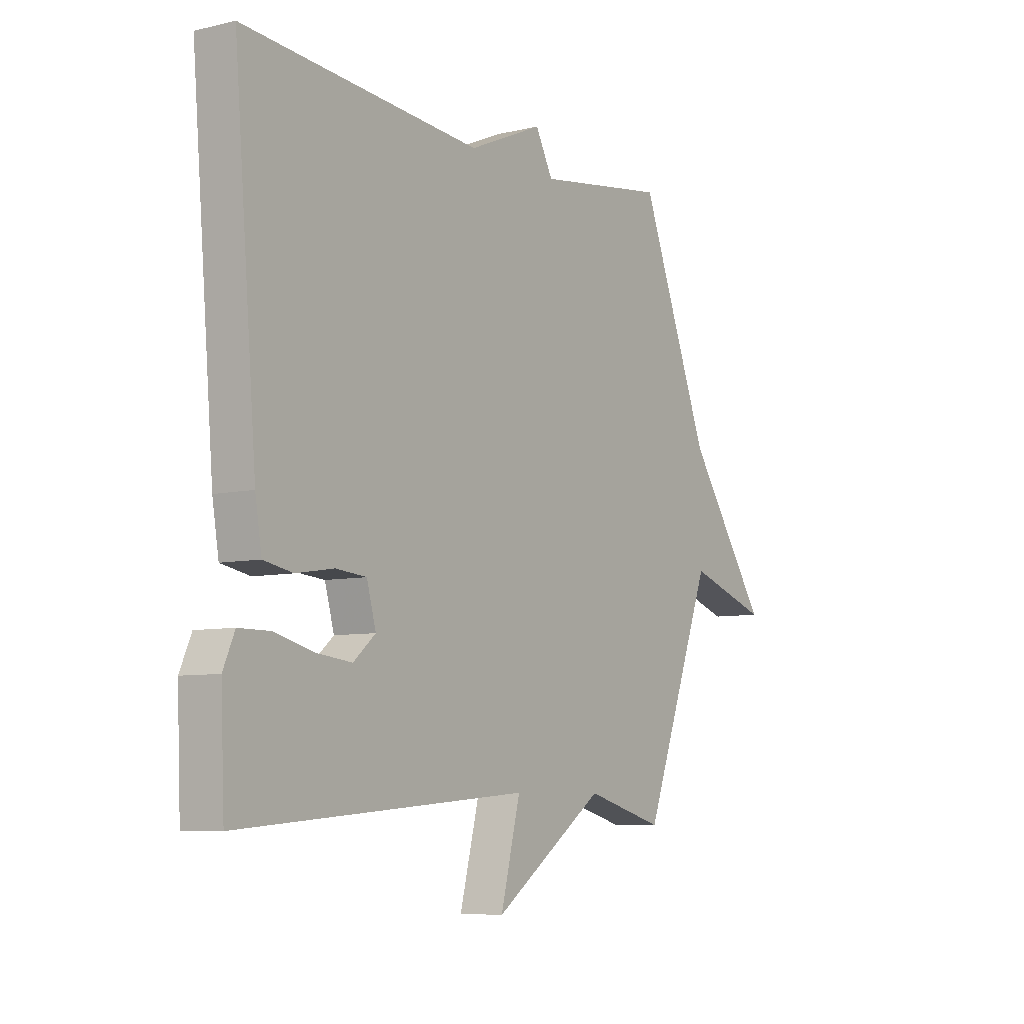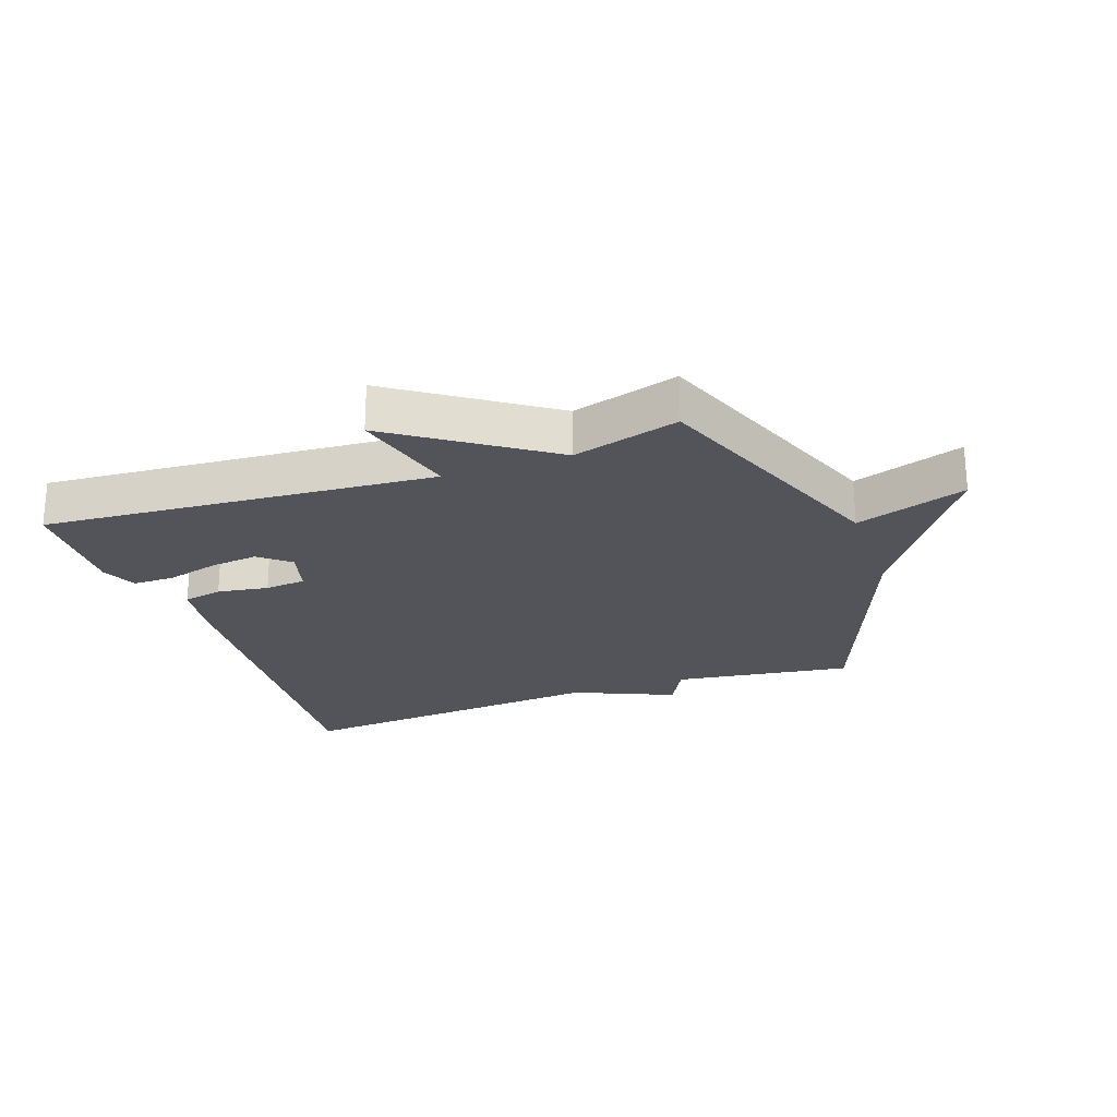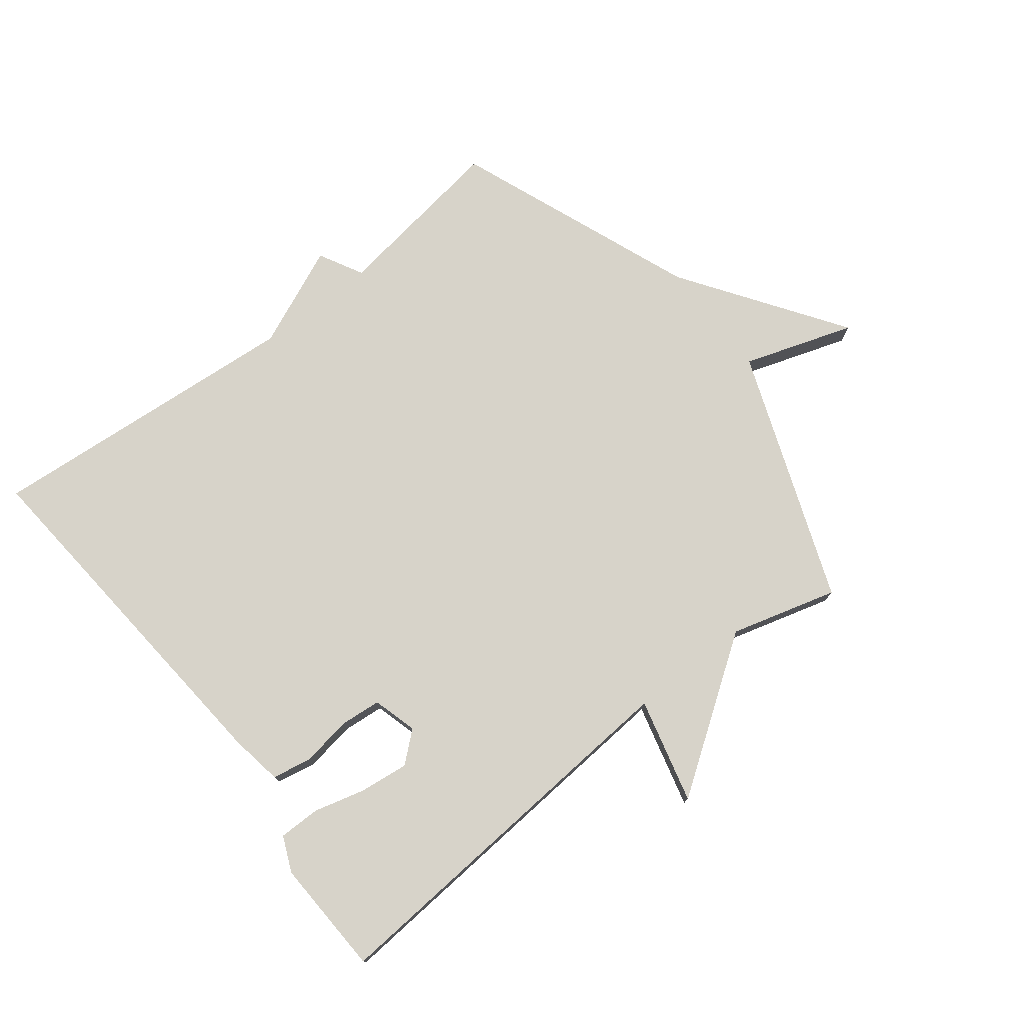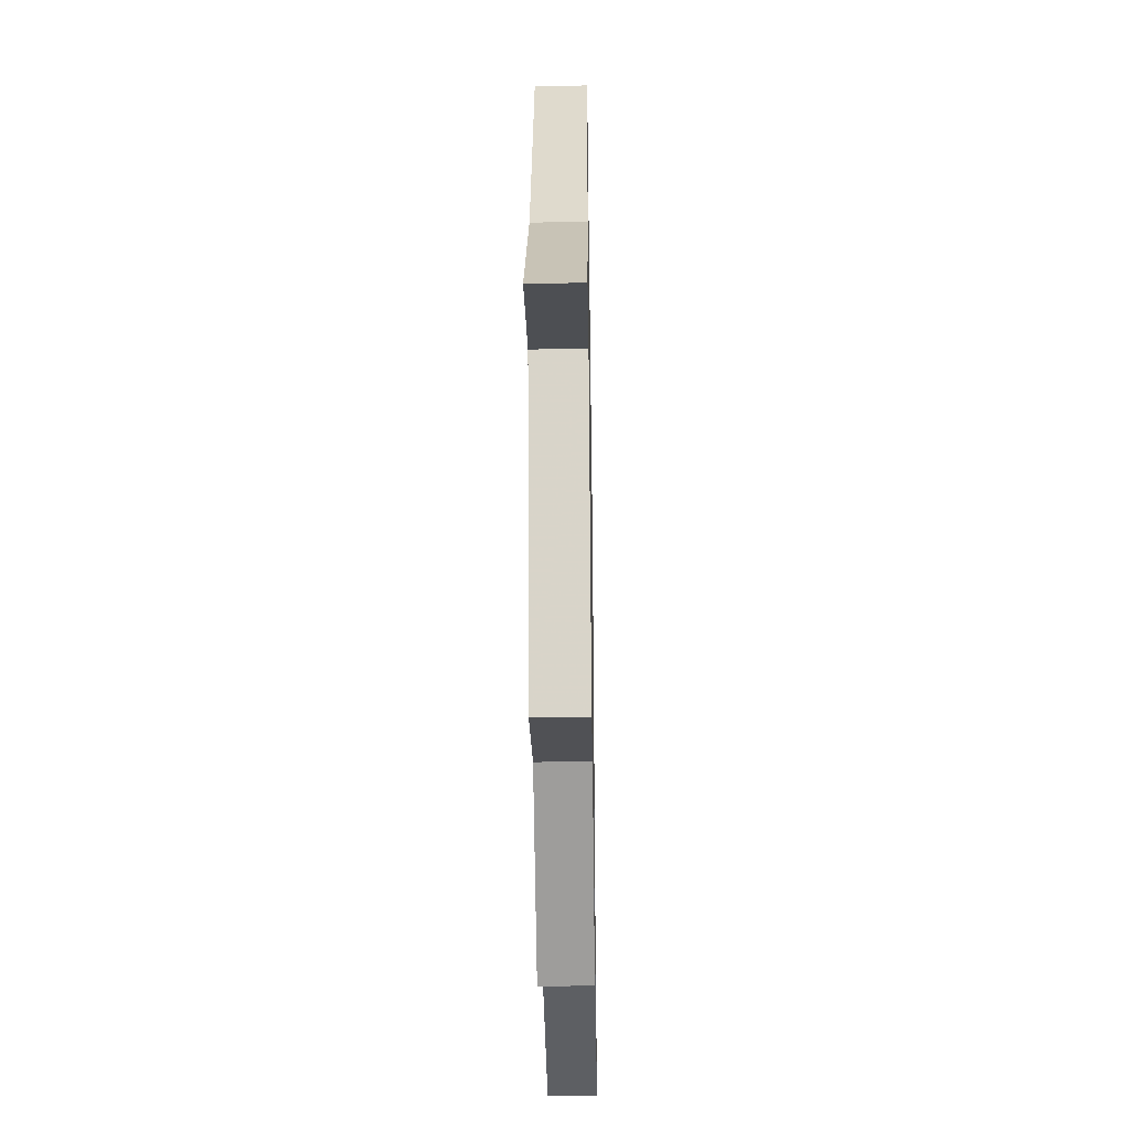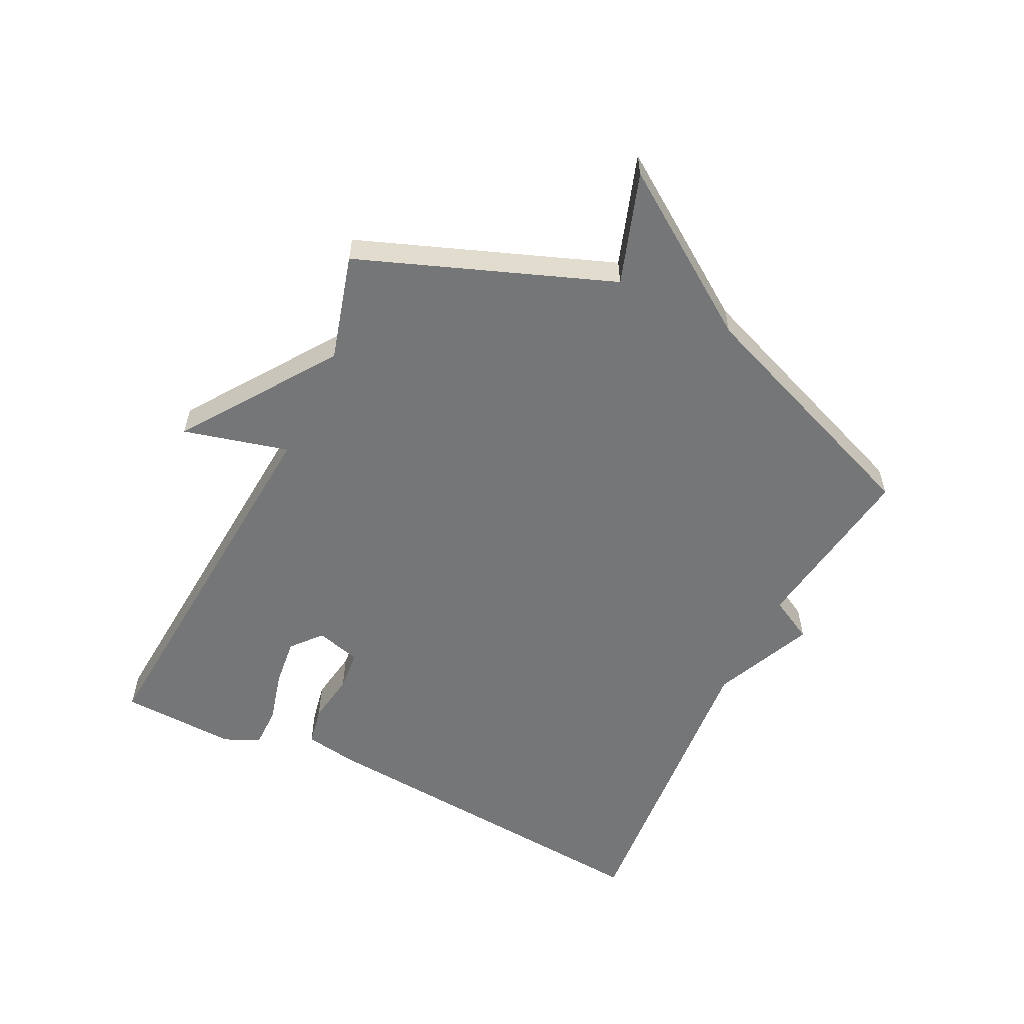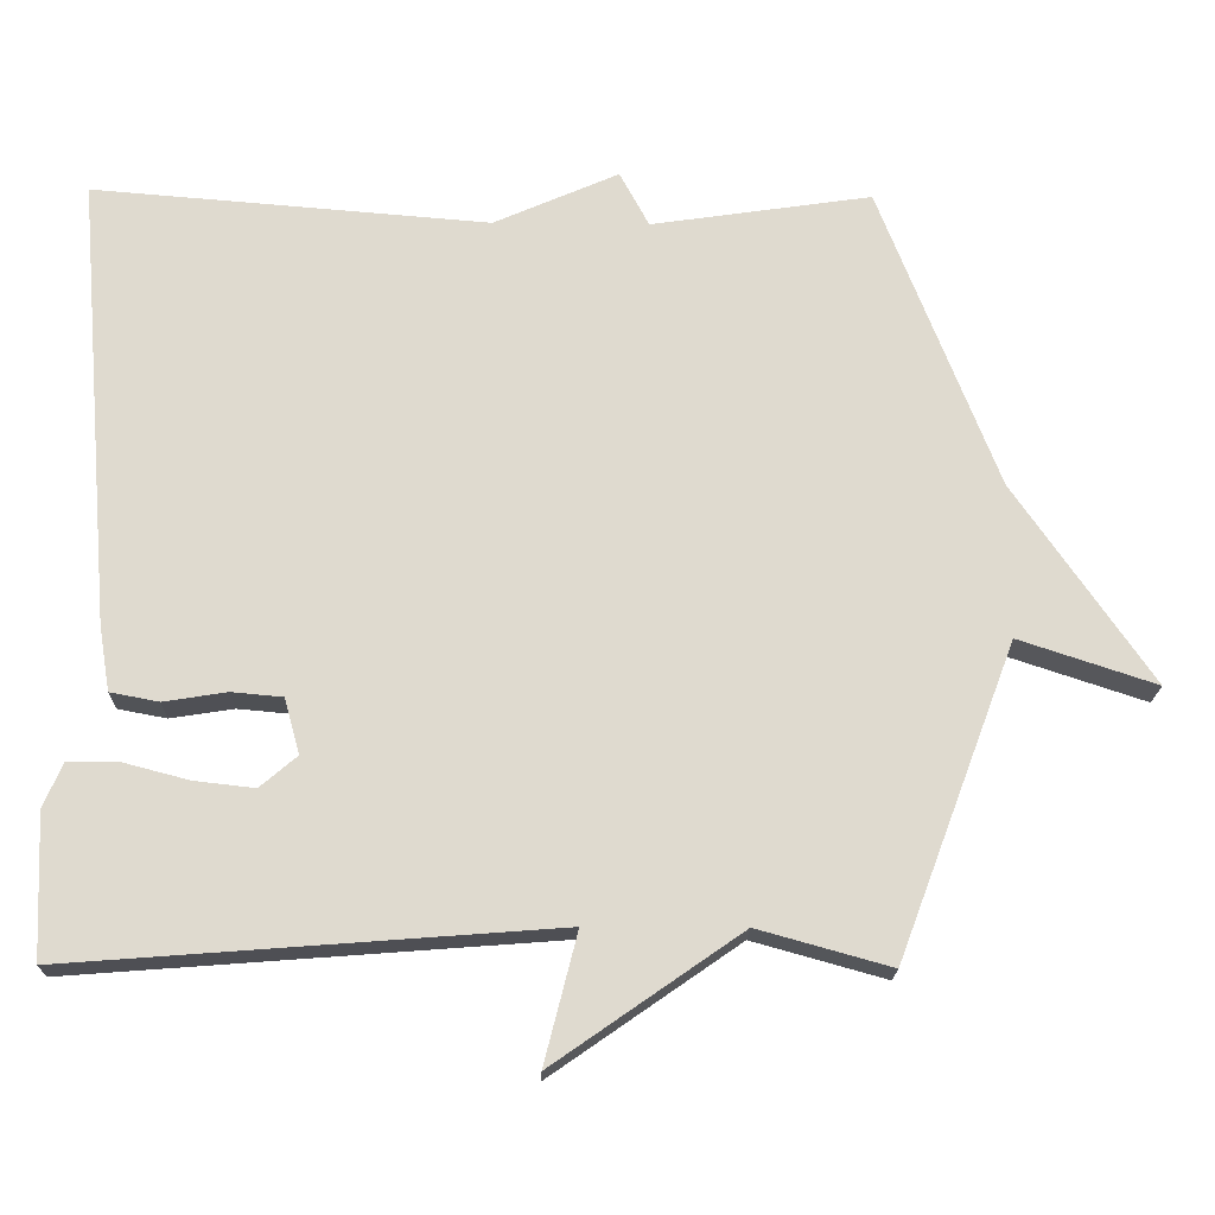
<metadata>
{"format":"obj","ext":"obj","renderer":"f3d","projection":"perspective","resolution":1024,"background":"white","views":[{"elev":-7.1,"azim":124.3,"up":"+Z"},{"elev":-23.8,"azim":-160.3,"up":"+Y"},{"elev":76.1,"azim":142.1,"up":"+Y"},{"elev":-35.9,"azim":-89.1,"up":"+Z"},{"elev":-56.8,"azim":-116.1,"up":"+Y"},{"elev":-18.8,"azim":178.8,"up":"+Z"}]}
</metadata>
<code>
v 0.5 0.07 0.5
v 0.451 0.07 -0.084
v 0.437 0.07 -0.169
v 0.374 0.07 -0.181
v 0.292 0.07 -0.168
v 0.226 0.07 -0.174
v 0.206 0.07 -0.246
v 0.254 0.07 -0.287
v 0.332 0.07 -0.278
v 0.416 0.07 -0.256
v 0.483 0.07 -0.256
v 0.508 0.07 -0.313
v 0.5 0.07 -0.5
v -0.128 0.07 -0.452
v -0.085 0.07 -0.621
v -0.328 0.07 -0.452
v -0.5 0.07 -0.5
v -0.653 0.07 -0.094
v -0.831 0.07 -0.153
v -0.653 0.07 0.106
v -0.5 0.07 0.5
v -0.214 0.07 0.458
v -0.176 0.07 0.529
v -0.014 0.07 0.458
v 0.5 0 0.5
v 0.451 0 -0.084
v 0.437 0 -0.169
v 0.374 0 -0.181
v 0.292 0 -0.168
v 0.226 0 -0.174
v 0.206 0 -0.246
v 0.254 0 -0.287
v 0.332 0 -0.278
v 0.416 0 -0.256
v 0.483 0 -0.256
v 0.508 0 -0.313
v 0.5 0 -0.5
v -0.128 0 -0.452
v -0.085 0 -0.621
v -0.328 0 -0.452
v -0.5 0 -0.5
v -0.653 0 -0.094
v -0.831 0 -0.153
v -0.653 0 0.106
v -0.5 0 0.5
v -0.214 0 0.458
v -0.176 0 0.529
v -0.014 0 0.458
f 22 23 24
f 20 21 22
f 20 22 24
f 19 20 24
f 18 19 24
f 18 24 1
f 17 18 1
f 16 17 1
f 14 15 16
f 12 13 14
f 11 12 14
f 10 11 14
f 9 10 14
f 8 9 14 16
f 7 8 16
f 6 7 16
f 3 4 5
f 2 3 5
f 1 2 5
f 1 5 6
f 1 6 16
f 48 47 46
f 46 45 44
f 48 46 44
f 48 44 43
f 48 43 42
f 25 48 42
f 25 42 41
f 25 41 40
f 40 39 38
f 38 37 36
f 38 36 35
f 38 35 34
f 38 34 33
f 40 38 33 32
f 40 32 31
f 40 31 30
f 29 28 27
f 29 27 26
f 29 26 25
f 30 29 25
f 40 30 25
f 1 25 26 2
f 2 26 27 3
f 3 27 28 4
f 4 28 29 5
f 5 29 30 6
f 6 30 31 7
f 7 31 32 8
f 8 32 33 9
f 9 33 34 10
f 10 34 35 11
f 11 35 36 12
f 12 36 37 13
f 13 37 38 14
f 14 38 39 15
f 15 39 40 16
f 16 40 41 17
f 17 41 42 18
f 18 42 43 19
f 19 43 44 20
f 20 44 45 21
f 21 45 46 22
f 22 46 47 23
f 23 47 48 24
f 24 48 25 1

</code>
